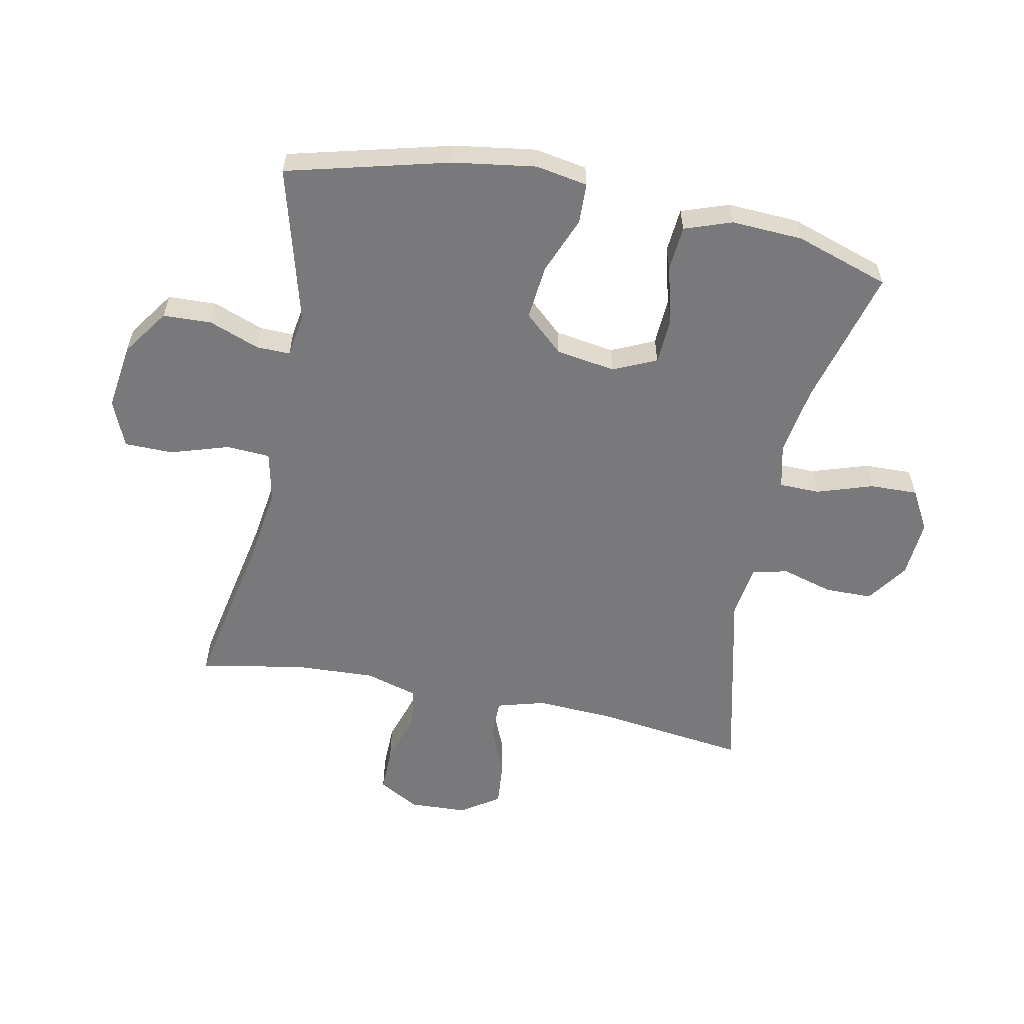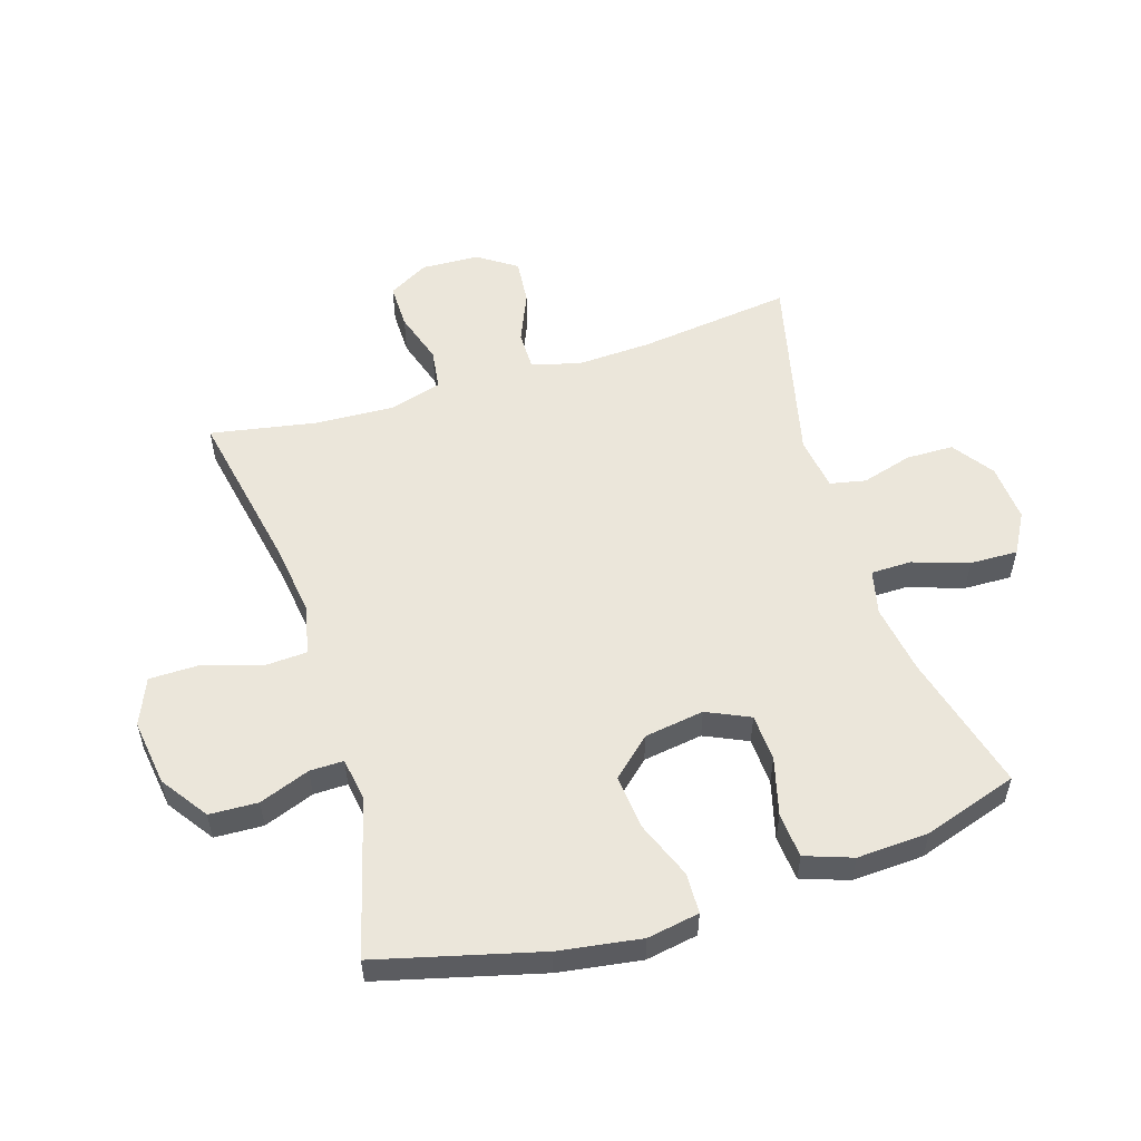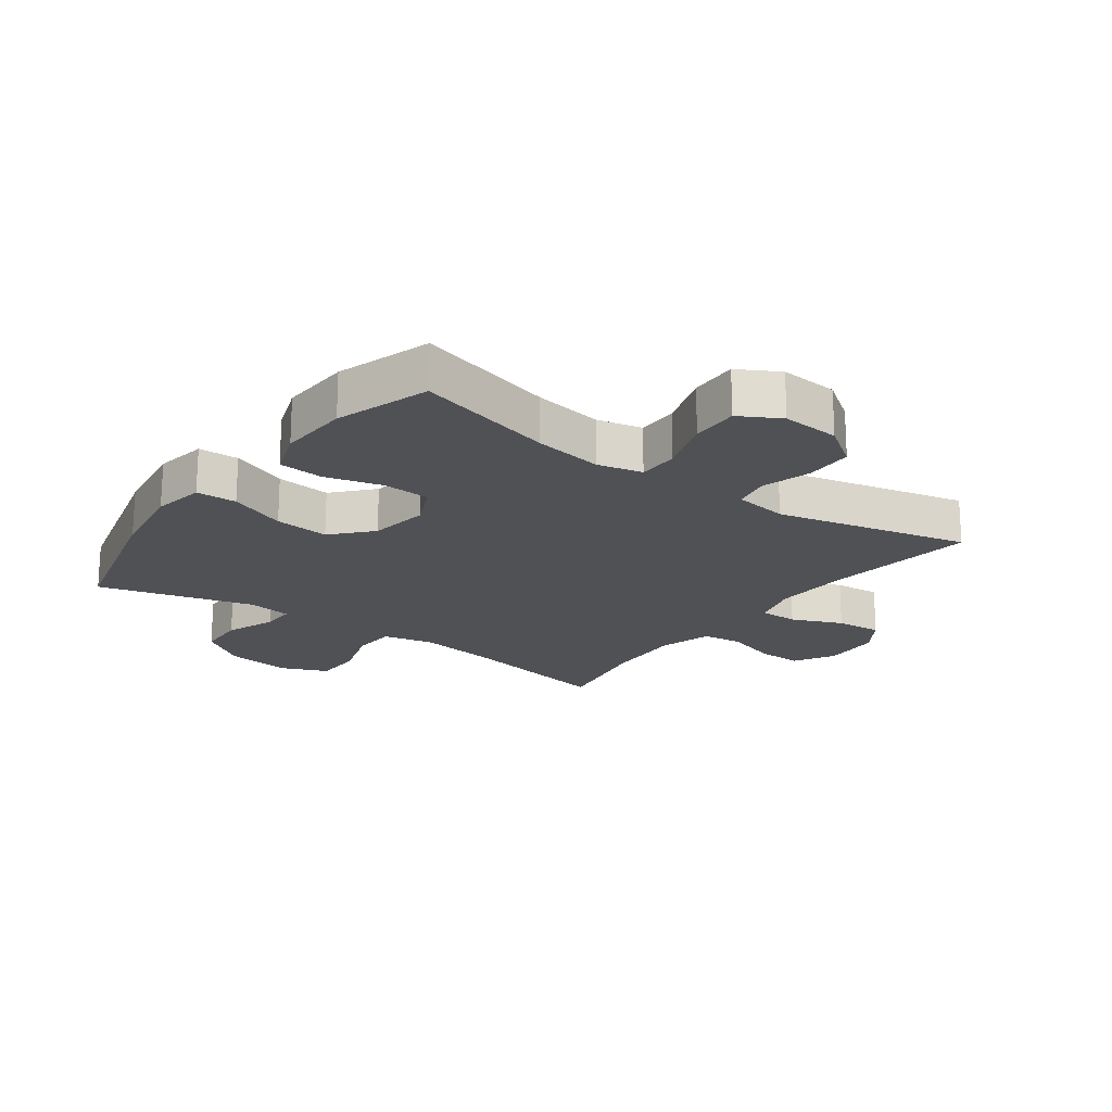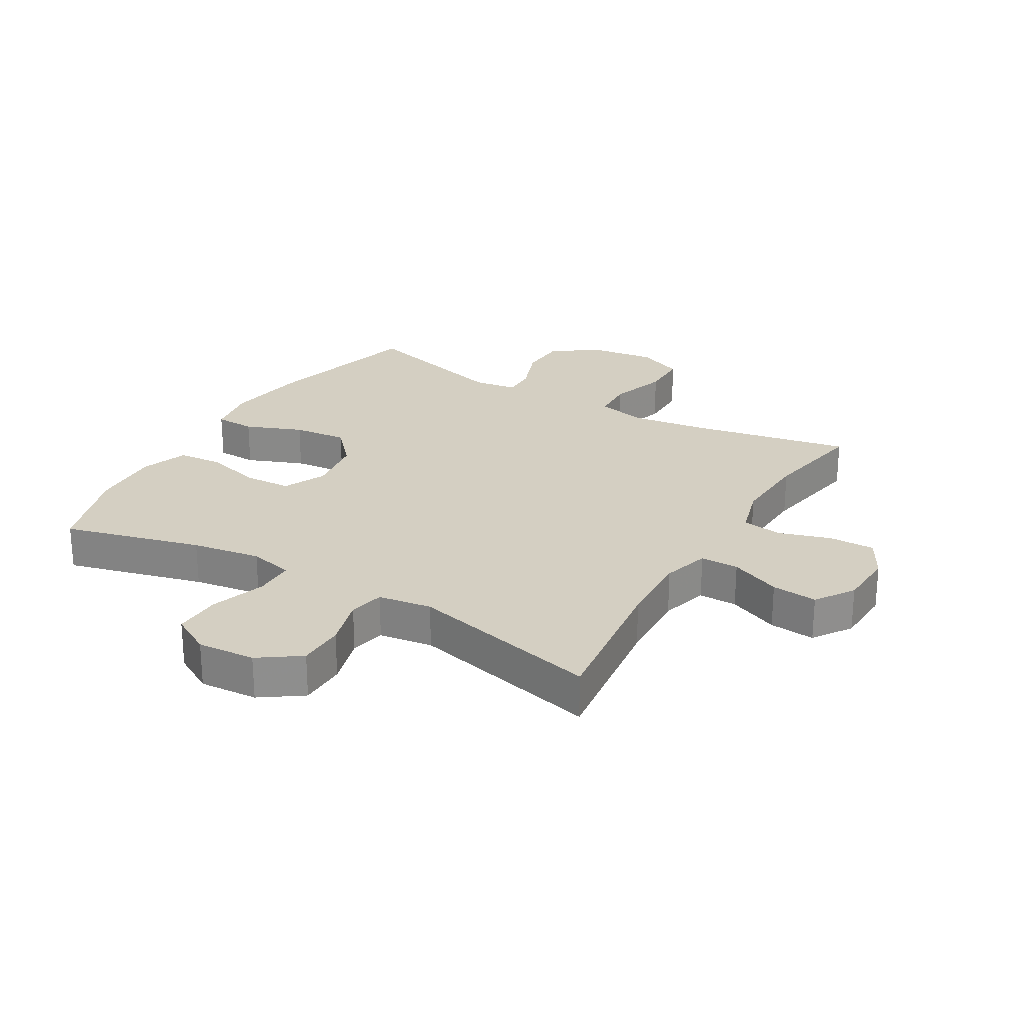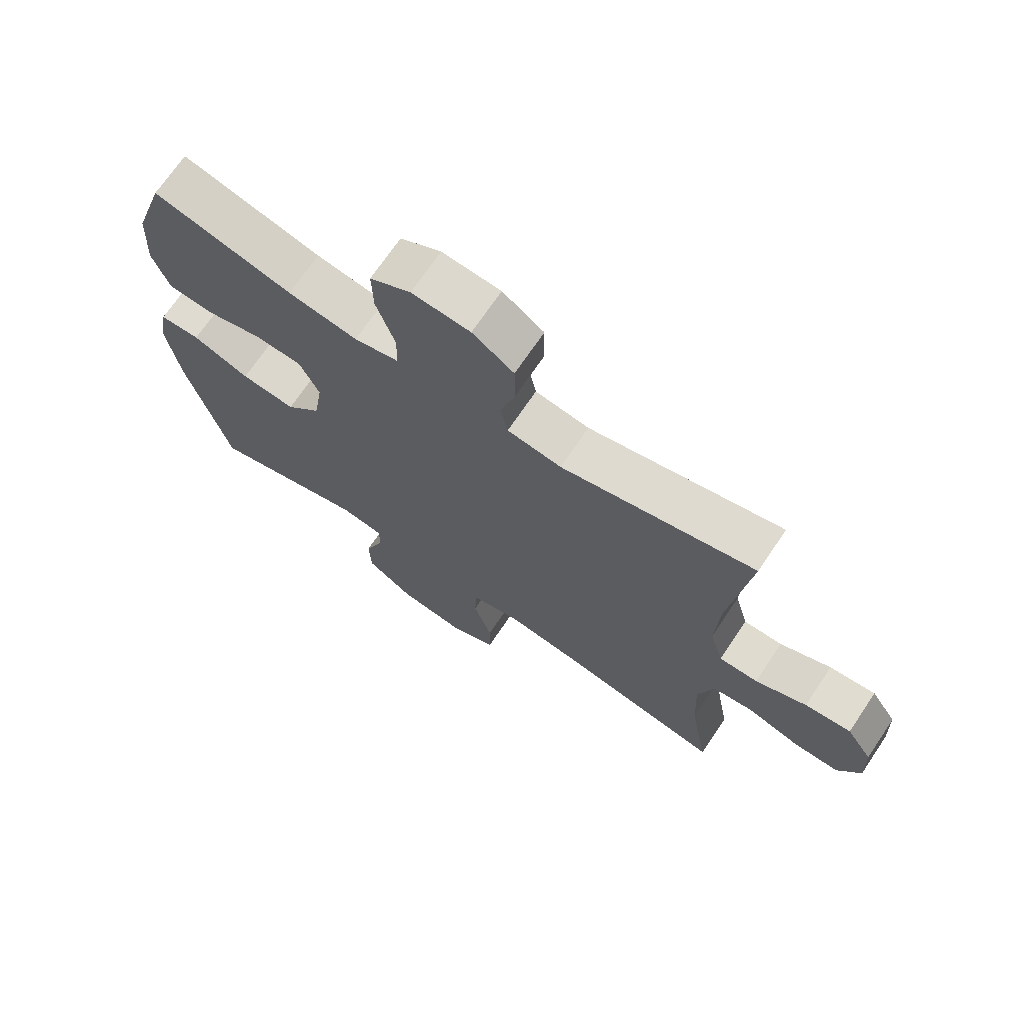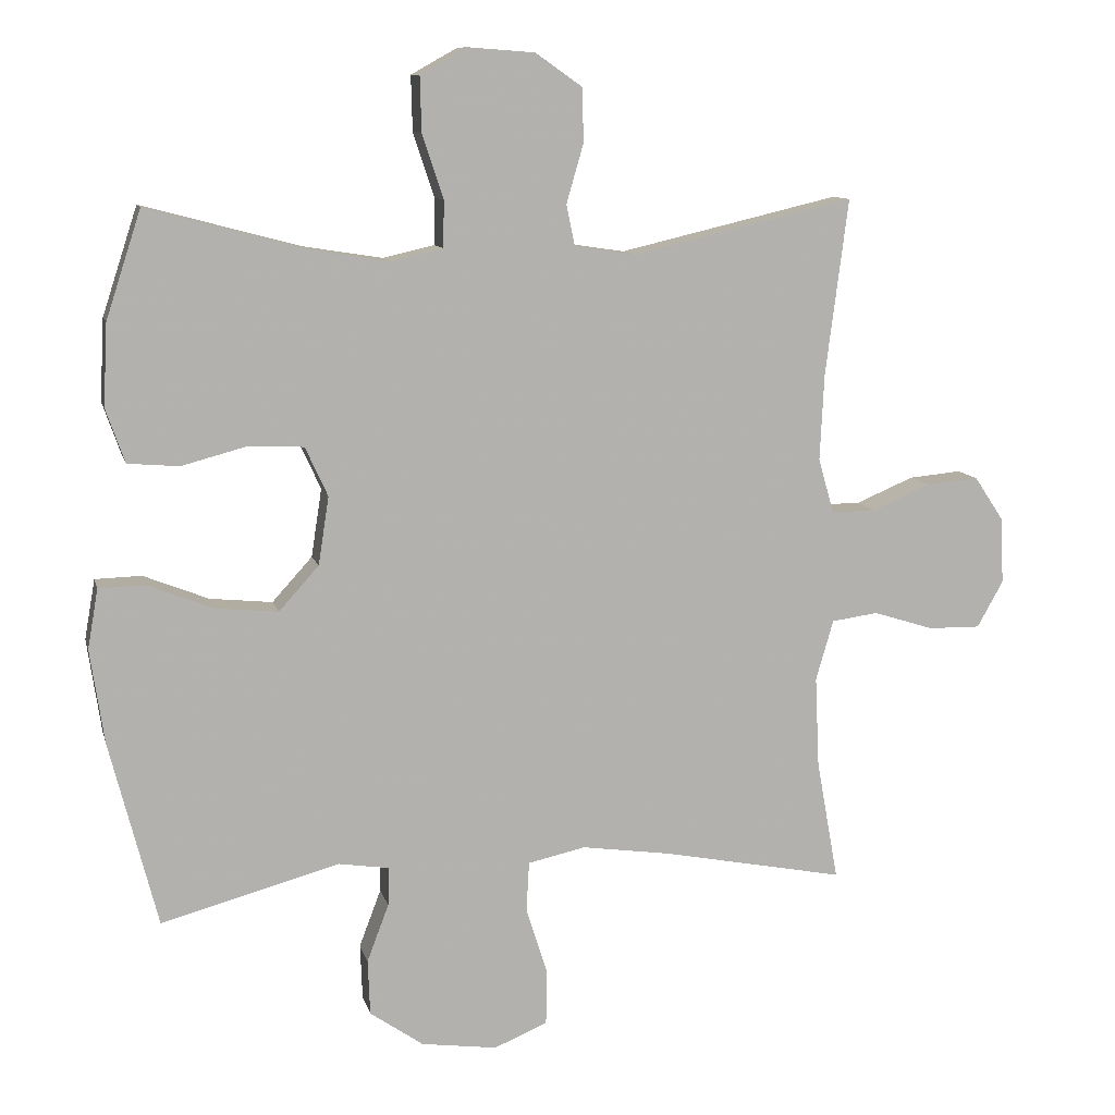
<metadata>
{"format":"obj","ext":"obj","renderer":"f3d","projection":"perspective","resolution":1024,"background":"white","views":[{"elev":-57.9,"azim":-101.4,"up":"+Y"},{"elev":54.7,"azim":-107.3,"up":"+Y"},{"elev":-19.6,"azim":-36.2,"up":"+Y"},{"elev":25.4,"azim":30.6,"up":"+Y"},{"elev":70.5,"azim":34.0,"up":"+Z"},{"elev":10.4,"azim":-13.2,"up":"+Z"}]}
</metadata>
<code>
v 0.5 0.07 0.5
v 0.468 0.07 0.25
v 0.462 0.07 0.127
v 0.484 0.07 0.049
v 0.547 0.07 0.049
v 0.63 0.07 0.084
v 0.705 0.07 0.091
v 0.747 0.07 0.028
v 0.751 0.07 -0.066
v 0.714 0.07 -0.132
v 0.64 0.07 -0.131
v 0.554 0.07 -0.104
v 0.488 0.07 -0.113
v 0.463 0.07 -0.199
v 0.469 0.07 -0.328
v 0.5 0.07 -0.5
v 0.239 0.07 -0.449
v 0.113 0.07 -0.431
v 0.031 0.07 -0.449
v 0.027 0.07 -0.52
v 0.057 0.07 -0.615
v 0.056 0.07 -0.694
v -0.02 0.07 -0.726
v -0.128 0.07 -0.711
v -0.204 0.07 -0.658
v -0.207 0.07 -0.579
v -0.176 0.07 -0.497
v -0.175 0.07 -0.442
v -0.246 0.07 -0.431
v -0.5 0.07 -0.5
v -0.568 0.07 -0.236
v -0.588 0.07 -0.102
v -0.573 0.07 -0.017
v -0.507 0.07 -0.015
v -0.414 0.07 -0.052
v -0.325 0.07 -0.061
v -0.268 0.07 0.002
v -0.253 0.07 0.099
v -0.285 0.07 0.169
v -0.362 0.07 0.173
v -0.456 0.07 0.148
v -0.529 0.07 0.154
v -0.556 0.07 0.231
v -0.55 0.07 0.347
v -0.5 0.07 0.5
v -0.274 0.07 0.44
v -0.161 0.07 0.422
v -0.088 0.07 0.439
v -0.087 0.07 0.505
v -0.117 0.07 0.596
v -0.119 0.07 0.674
v -0.053 0.07 0.711
v 0.042 0.07 0.704
v 0.109 0.07 0.657
v 0.11 0.07 0.58
v 0.086 0.07 0.497
v 0.098 0.07 0.439
v 0.186 0.07 0.426
v 0.5 0 0.5
v 0.468 0 0.25
v 0.462 0 0.127
v 0.484 0 0.049
v 0.547 0 0.049
v 0.63 0 0.084
v 0.705 0 0.091
v 0.747 0 0.028
v 0.751 0 -0.066
v 0.714 0 -0.132
v 0.64 0 -0.131
v 0.554 0 -0.104
v 0.488 0 -0.113
v 0.463 0 -0.199
v 0.469 0 -0.328
v 0.5 0 -0.5
v 0.239 0 -0.449
v 0.113 0 -0.431
v 0.031 0 -0.449
v 0.027 0 -0.52
v 0.057 0 -0.615
v 0.056 0 -0.694
v -0.02 0 -0.726
v -0.128 0 -0.711
v -0.204 0 -0.658
v -0.207 0 -0.579
v -0.176 0 -0.497
v -0.175 0 -0.442
v -0.246 0 -0.431
v -0.5 0 -0.5
v -0.568 0 -0.236
v -0.588 0 -0.102
v -0.573 0 -0.017
v -0.507 0 -0.015
v -0.414 0 -0.052
v -0.325 0 -0.061
v -0.268 0 0.002
v -0.253 0 0.099
v -0.285 0 0.169
v -0.362 0 0.173
v -0.456 0 0.148
v -0.529 0 0.154
v -0.556 0 0.231
v -0.55 0 0.347
v -0.5 0 0.5
v -0.274 0 0.44
v -0.161 0 0.422
v -0.088 0 0.439
v -0.087 0 0.505
v -0.117 0 0.596
v -0.119 0 0.674
v -0.053 0 0.711
v 0.042 0 0.704
v 0.109 0 0.657
v 0.11 0 0.58
v 0.086 0 0.497
v 0.098 0 0.439
v 0.186 0 0.426
f 53 54 55 56
f 53 56 57
f 52 53 57
f 49 50 51 52
f 48 49 52 57
f 47 48 57 58
f 43 44 45 46
f 43 46 47
f 40 41 42 43
f 39 40 43 47
f 38 39 47 58
f 32 33 34 35
f 32 35 36
f 29 30 31 32
f 28 29 32 36
f 24 25 26 27
f 24 27 28
f 23 24 28
f 20 21 22 23
f 19 20 23 28
f 18 19 28 36
f 15 16 17
f 14 15 17 18
f 13 14 18 36
f 9 10 11 12
f 5 6 7 8
f 4 5 8 9
f 38 58 1 2
f 37 38 2 3
f 36 37 3 4
f 12 13 36
f 4 9 12 36
f 114 113 112 111
f 115 114 111
f 115 111 110
f 110 109 108 107
f 115 110 107 106
f 116 115 106 105
f 104 103 102 101
f 105 104 101
f 101 100 99 98
f 105 101 98 97
f 116 105 97 96
f 93 92 91 90
f 94 93 90
f 90 89 88 87
f 94 90 87 86
f 85 84 83 82
f 86 85 82
f 86 82 81
f 81 80 79 78
f 86 81 78 77
f 94 86 77 76
f 75 74 73
f 76 75 73 72
f 94 76 72 71
f 70 69 68 67
f 66 65 64 63
f 67 66 63 62
f 60 59 116 96
f 61 60 96 95
f 62 61 95 94
f 94 71 70
f 94 70 67 62
f 1 59 60 2
f 2 60 61 3
f 3 61 62 4
f 4 62 63 5
f 5 63 64 6
f 6 64 65 7
f 7 65 66 8
f 8 66 67 9
f 9 67 68 10
f 10 68 69 11
f 11 69 70 12
f 12 70 71 13
f 13 71 72 14
f 14 72 73 15
f 15 73 74 16
f 16 74 75 17
f 17 75 76 18
f 18 76 77 19
f 19 77 78 20
f 20 78 79 21
f 21 79 80 22
f 22 80 81 23
f 23 81 82 24
f 24 82 83 25
f 25 83 84 26
f 26 84 85 27
f 27 85 86 28
f 28 86 87 29
f 29 87 88 30
f 30 88 89 31
f 31 89 90 32
f 32 90 91 33
f 33 91 92 34
f 34 92 93 35
f 35 93 94 36
f 36 94 95 37
f 37 95 96 38
f 38 96 97 39
f 39 97 98 40
f 40 98 99 41
f 41 99 100 42
f 42 100 101 43
f 43 101 102 44
f 44 102 103 45
f 45 103 104 46
f 46 104 105 47
f 47 105 106 48
f 48 106 107 49
f 49 107 108 50
f 50 108 109 51
f 51 109 110 52
f 52 110 111 53
f 53 111 112 54
f 54 112 113 55
f 55 113 114 56
f 56 114 115 57
f 57 115 116 58
f 58 116 59 1

</code>
